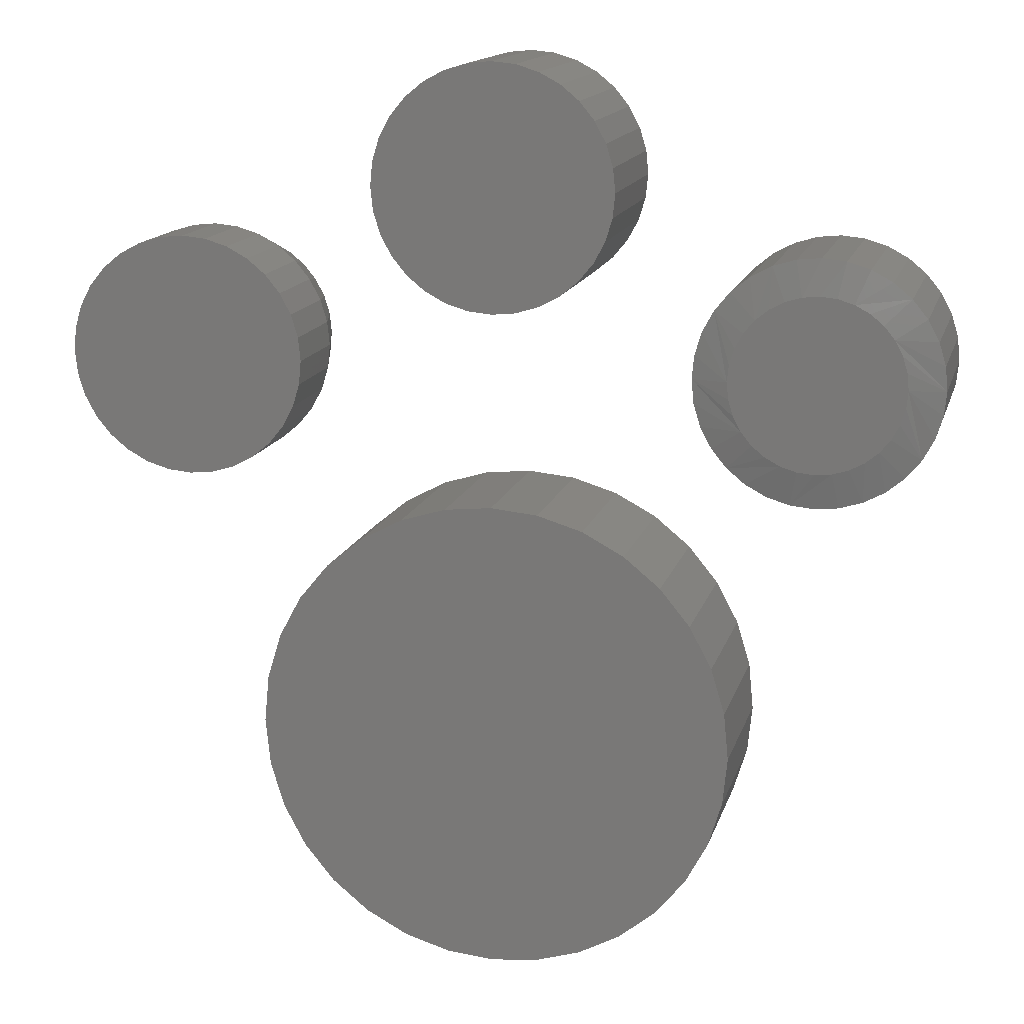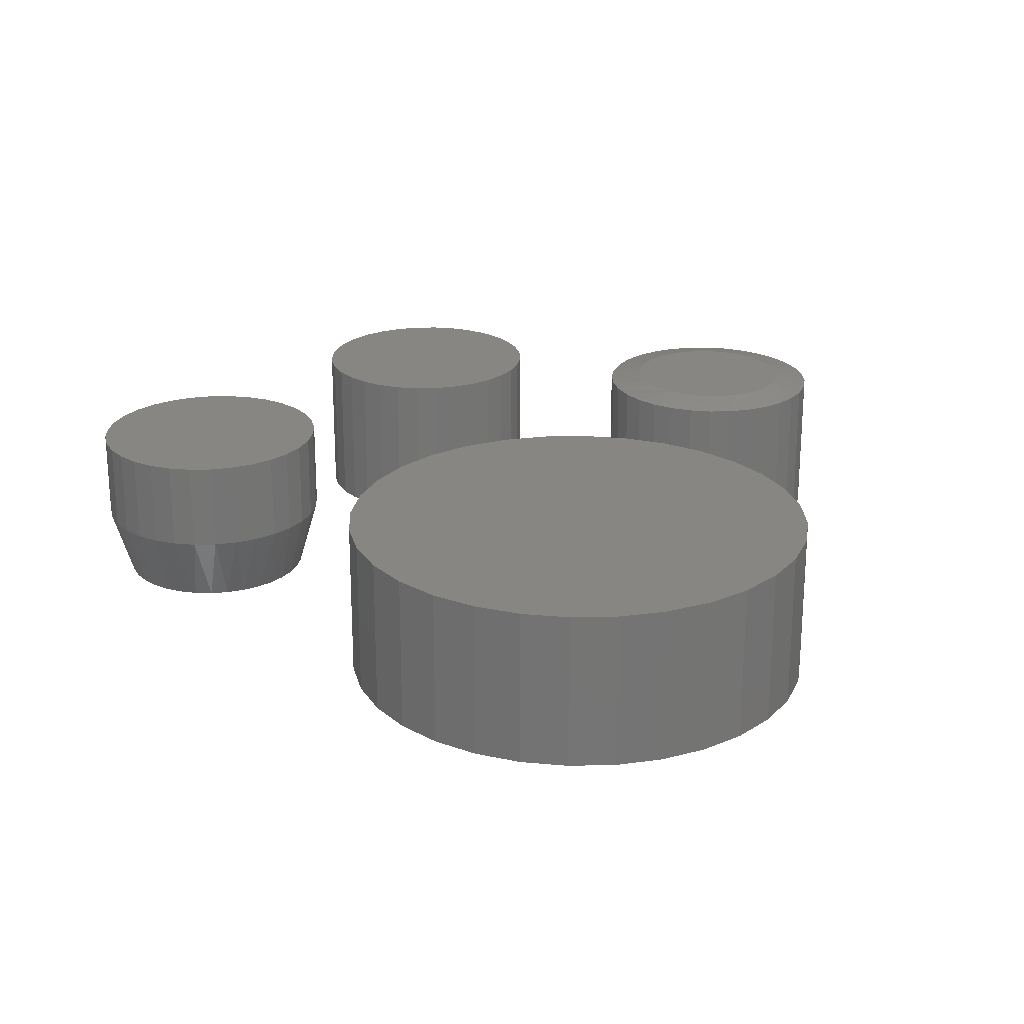
<metadata>
{"format":"stl","ext":"stl","renderer":"f3d","projection":"perspective","resolution":1024,"background":"white","views":[{"elev":14.6,"azim":-165.8,"up":"+Z"},{"elev":23.0,"azim":161.0,"up":"+Y"}]}
</metadata>
<code>
# stl→obj: 321 verts, 626 faces
v 0.3314 -0.1797 0.5305
v 0.3746 -0.1797 0.5305
v 0.353 -0.1797 0.5326
v 0.3106 -0.1797 0.5242
v 0.3954 -0.1797 0.5242
v 0.2914 -0.1797 0.514
v 0.4145 -0.1797 0.514
v 0.4197 -0.1797 0.3335
v 0.3036 -0.1797 0.3227
v 0.4023 -0.1797 0.3227
v 0.3226 -0.1797 0.3153
v 0.3833 -0.1797 0.3153
v 0.3427 -0.1797 0.3116
v 0.3632 -0.1797 0.3116
v 0.4313 -0.1797 0.5002
v 0.2746 -0.1797 0.5002
v 0.4451 -0.1797 0.4834
v 0.2609 -0.1797 0.4834
v 0.4553 -0.1797 0.4643
v 0.2506 -0.1797 0.4643
v 0.4616 -0.1797 0.4435
v 0.2443 -0.1797 0.4435
v 0.4637 -0.1797 0.4219
v 0.2422 -0.1797 0.4219
v 0.4618 -0.1797 0.4015
v 0.2441 -0.1797 0.4015
v 0.4563 -0.1797 0.3819
v 0.2497 -0.1797 0.3819
v 0.4471 -0.1797 0.3636
v 0.2588 -0.1797 0.3636
v 0.4348 -0.1797 0.3472
v 0.2711 -0.1797 0.3472
v 0.2862 -0.1797 0.3335
v 0.4872 2.133e-17 0.4219
v 0.4872 -0.1016 0.4219
v 0.4846 1.973e-17 0.3957
v 0.4846 -0.1016 0.3957
v 0.477 1.791e-17 0.3705
v 0.477 -0.1016 0.3705
v 0.4646 1.593e-17 0.3473
v 0.4646 -0.1016 0.3473
v 0.4479 1.388e-17 0.327
v 0.4479 -0.1016 0.327
v 0.4275 1.182e-17 0.3103
v 0.4275 -0.1016 0.3103
v 0.4043 9.846e-18 0.2979
v 0.4043 -0.1016 0.2979
v 0.3791 8.024e-18 0.2902
v 0.3791 -0.1016 0.2902
v 0.353 6.428e-18 0.2877
v 0.353 -0.1016 0.2877
v 0.3268 5.117e-18 0.2902
v 0.3268 -0.1016 0.2902
v 0.3016 4.144e-18 0.2979
v 0.3016 -0.1016 0.2979
v 0.2784 3.544e-18 0.3103
v 0.2784 -0.1016 0.3103
v 0.2581 3.342e-18 0.327
v 0.2581 -0.1016 0.327
v 0.2414 3.544e-18 0.3473
v 0.2414 -0.1016 0.3473
v 0.229 4.144e-18 0.3705
v 0.229 -0.1016 0.3705
v 0.2213 5.117e-18 0.3957
v 0.2213 -0.1016 0.3957
v 0.2188 6.428e-18 0.4219
v 0.2188 -0.1016 0.4219
v 0.2213 8.024e-18 0.4481
v 0.2213 -0.1016 0.4481
v 0.229 9.846e-18 0.4732
v 0.229 -0.1016 0.4732
v 0.2414 1.182e-17 0.4964
v 0.2414 -0.1016 0.4964
v 0.2581 1.388e-17 0.5168
v 0.2581 -0.1016 0.5168
v 0.2784 1.593e-17 0.5335
v 0.2784 -0.1016 0.5335
v 0.3016 1.791e-17 0.5459
v 0.3016 -0.1016 0.5459
v 0.3268 1.973e-17 0.5535
v 0.3268 -0.1016 0.5535
v 0.353 2.133e-17 0.5561
v 0.353 -0.1016 0.5561
v 0.3791 2.264e-17 0.5535
v 0.3791 -0.1016 0.5535
v 0.4043 2.361e-17 0.5459
v 0.4043 -0.1016 0.5459
v 0.4275 2.421e-17 0.5335
v 0.4275 -0.1016 0.5335
v 0.4479 2.441e-17 0.5168
v 0.4479 -0.1016 0.5168
v 0.4646 2.421e-17 0.4964
v 0.4646 -0.1016 0.4964
v 0.477 2.361e-17 0.4732
v 0.477 -0.1016 0.4732
v 0.4846 2.264e-17 0.4481
v 0.4846 -0.1016 0.4481
v -0.02479 -0.1797 0.7488
v 0.02758 -0.1797 0.7488
v 0.001398 -0.1797 0.7514
v -0.04996 -0.1797 0.7412
v 0.05276 -0.1797 0.7412
v 0.05276 -0.1797 0.4932
v -0.02479 -0.1797 0.4856
v 0.02758 -0.1797 0.4856
v 0.001398 -0.1797 0.483
v 0.07596 -0.1797 0.7288
v -0.07317 -0.1797 0.7288
v 0.0963 -0.1797 0.7121
v -0.0935 -0.1797 0.7121
v 0.113 -0.1797 0.6918
v -0.1102 -0.1797 0.6918
v 0.1254 -0.1797 0.6685
v -0.1226 -0.1797 0.6685
v 0.133 -0.1797 0.6434
v -0.1302 -0.1797 0.6434
v 0.1356 -0.1797 0.6172
v -0.1328 -0.1797 0.6172
v 0.133 -0.1797 0.591
v -0.1302 -0.1797 0.591
v 0.1254 -0.1797 0.5658
v -0.1226 -0.1797 0.5658
v 0.113 -0.1797 0.5426
v -0.1102 -0.1797 0.5426
v 0.0963 -0.1797 0.5223
v -0.0935 -0.1797 0.5223
v 0.07596 -0.1797 0.5056
v -0.07317 -0.1797 0.5056
v -0.04996 -0.1797 0.4932
v 0.001398 2.878e-17 0.7514
v 0.02758 2.995e-17 0.7488
v -0.02479 2.704e-17 0.7488
v -0.04996 2.479e-17 0.7412
v 0.05276 3.049e-17 0.7412
v 0.02758 7.172e-19 0.4856
v -0.02479 -2.19e-18 0.4856
v 0.05276 2.963e-18 0.4932
v 0.001398 -1.023e-18 0.483
v -0.04996 -2.739e-18 0.4932
v -0.07317 -2.651e-18 0.5056
v 0.07596 5.628e-18 0.5056
v -0.0935 -1.926e-18 0.5223
v 0.0963 8.61e-18 0.5223
v -0.1102 -5.95e-19 0.5426
v 0.113 1.179e-17 0.5426
v -0.1226 1.293e-18 0.5658
v 0.1254 1.506e-17 0.5658
v -0.1302 3.664e-18 0.591
v 0.133 1.828e-17 0.591
v -0.1328 6.428e-18 0.6172
v 0.1356 2.133e-17 0.6172
v -0.1302 9.478e-18 0.6434
v 0.133 2.409e-17 0.6434
v -0.1226 1.27e-17 0.6685
v 0.1254 2.646e-17 0.6685
v -0.1102 1.596e-17 0.6918
v 0.113 2.835e-17 0.6918
v -0.0935 1.915e-17 0.7121
v 0.0963 2.968e-17 0.7121
v -0.07317 2.213e-17 0.7288
v 0.07596 3.041e-17 0.7288
v -0.3502 1.273e-17 0.517
v -0.3316 1.366e-17 0.5152
v -0.3687 1.16e-17 0.5152
v -0.3866 1.031e-17 0.5098
v -0.3138 1.435e-17 0.5098
v -0.403 8.907e-18 0.501
v -0.2973 1.478e-17 0.501
v -0.3138 4.592e-18 0.334
v -0.3866 5.492e-19 0.334
v -0.2973 5.993e-18 0.3428
v -0.3687 1.239e-18 0.3286
v -0.3316 3.3e-18 0.3286
v -0.3502 2.168e-18 0.3267
v -0.403 1.241e-19 0.3428
v -0.4174 -1.938e-20 0.3546
v -0.2829 7.45e-18 0.3546
v -0.4293 1.241e-19 0.369
v -0.2711 8.907e-18 0.369
v -0.4381 5.492e-19 0.3855
v -0.2623 1.031e-17 0.3855
v -0.4435 1.239e-18 0.4033
v -0.2568 1.16e-17 0.4033
v -0.4453 2.168e-18 0.4219
v -0.255 1.273e-17 0.4219
v -0.4435 3.3e-18 0.4404
v -0.2568 1.366e-17 0.4404
v -0.4381 4.592e-18 0.4583
v -0.2623 1.435e-17 0.4583
v -0.4293 5.993e-18 0.4747
v -0.2711 1.478e-17 0.4747
v -0.4174 7.45e-18 0.4892
v -0.2829 1.492e-17 0.4892
v -0.216 -0.007812 0.4219
v -0.216 -0.1797 0.4219
v -0.2185 -0.007812 0.3957
v -0.2185 -0.1797 0.3957
v -0.2262 -0.007812 0.3705
v -0.2262 -0.1797 0.3705
v -0.2386 -0.007812 0.3473
v -0.2386 -0.1797 0.3473
v -0.2553 -0.007812 0.327
v -0.2553 -0.1797 0.327
v -0.2756 -0.007812 0.3103
v -0.2756 -0.1797 0.3103
v -0.2988 -0.007812 0.2979
v -0.2988 -0.1797 0.2979
v -0.324 -0.007812 0.2902
v -0.324 -0.1797 0.2902
v -0.3502 -0.007812 0.2877
v -0.3502 -0.1797 0.2877
v -0.3763 -0.007812 0.2902
v -0.3763 -0.1797 0.2902
v -0.4015 -0.007812 0.2979
v -0.4015 -0.1797 0.2979
v -0.4247 -0.007812 0.3103
v -0.4247 -0.1797 0.3103
v -0.4451 -0.007812 0.327
v -0.4451 -0.1797 0.327
v -0.4618 -0.007812 0.3473
v -0.4618 -0.1797 0.3473
v -0.4742 -0.007812 0.3705
v -0.4742 -0.1797 0.3705
v -0.4818 -0.007812 0.3957
v -0.4818 -0.1797 0.3957
v -0.4844 -0.007812 0.4219
v -0.4844 -0.1797 0.4219
v -0.4818 -0.007812 0.4481
v -0.4818 -0.1797 0.4481
v -0.4742 -0.007812 0.4732
v -0.4742 -0.1797 0.4732
v -0.4618 -0.007812 0.4964
v -0.4618 -0.1797 0.4964
v -0.4451 -0.007812 0.5168
v -0.4451 -0.1797 0.5168
v -0.4247 -0.007812 0.5335
v -0.4247 -0.1797 0.5335
v -0.4015 -0.007812 0.5459
v -0.4015 -0.1797 0.5459
v -0.3763 -0.007812 0.5535
v -0.3763 -0.1797 0.5535
v -0.3502 -0.007812 0.5561
v -0.3502 -0.1797 0.5561
v -0.324 -0.007812 0.5535
v -0.324 -0.1797 0.5535
v -0.2988 -0.007812 0.5459
v -0.2988 -0.1797 0.5459
v -0.2756 -0.007812 0.5335
v -0.2756 -0.1797 0.5335
v -0.2553 -0.007812 0.5168
v -0.2553 -0.1797 0.5168
v -0.2386 -0.007812 0.4964
v -0.2386 -0.1797 0.4964
v -0.2262 -0.007812 0.4732
v -0.2262 -0.1797 0.4732
v -0.2185 -0.007812 0.4481
v -0.2185 -0.1797 0.4481
v -0.04957 -0.1797 0.2633
v 0.05516 -0.1797 0.2633
v 0.002796 -0.1797 0.2684
v 0.1055 -0.1797 0.248
v -0.09992 -0.1797 0.248
v 0.1519 -0.1797 0.2232
v -0.1463 -0.1797 0.2232
v 0.1926 -0.1797 0.1898
v -0.187 -0.1797 0.1898
v 0.226 -0.1797 0.1491
v -0.2204 -0.1797 0.1491
v 0.2508 -0.1797 0.1027
v -0.2452 -0.1797 0.1027
v 0.2661 -0.1797 0.05237
v -0.2605 -0.1797 0.05237
v 0.2712 -0.1797 -3.287e-17
v -0.2656 -0.1797 3.287e-17
v 0.2661 -0.1797 -0.05237
v -0.2605 -0.1797 -0.05237
v 0.2508 -0.1797 -0.1027
v -0.2452 -0.1797 -0.1027
v 0.226 -0.1797 -0.1491
v -0.2204 -0.1797 -0.1491
v 0.1926 -0.1797 -0.1898
v -0.187 -0.1797 -0.1898
v 0.1519 -0.1797 -0.2232
v -0.1463 -0.1797 -0.2232
v 0.1055 -0.1797 -0.248
v -0.09992 -0.1797 -0.248
v 0.05516 -0.1797 -0.2633
v -0.04957 -0.1797 -0.2633
v 0.002796 -0.1797 -0.2684
v 0.002796 1.388e-17 0.2684
v 0.05516 1.678e-17 0.2633
v -0.04957 1.097e-17 0.2633
v 0.002796 1.388e-17 -0.2684
v -0.04957 1.097e-17 -0.2633
v 0.05516 1.678e-17 -0.2633
v -0.09992 8.176e-18 -0.248
v 0.1055 1.958e-17 -0.248
v -0.1463 5.6e-18 -0.2232
v 0.1519 2.216e-17 -0.2232
v -0.187 3.342e-18 -0.1898
v 0.1926 2.441e-17 -0.1898
v -0.2204 1.489e-18 -0.1491
v 0.226 2.627e-17 -0.1491
v -0.2452 1.116e-19 -0.1027
v 0.2508 2.764e-17 -0.1027
v -0.2605 -7.363e-19 -0.05237
v 0.2661 2.849e-17 -0.05237
v -0.2656 -1.023e-18 3.287e-17
v 0.2712 2.878e-17 -3.287e-17
v -0.2605 -7.363e-19 0.05237
v 0.2661 2.849e-17 0.05237
v -0.2452 1.116e-19 0.1027
v 0.2508 2.764e-17 0.1027
v -0.2204 1.489e-18 0.1491
v 0.226 2.627e-17 0.1491
v -0.187 3.342e-18 0.1898
v 0.1926 2.441e-17 0.1898
v -0.1463 5.6e-18 0.2232
v 0.1519 2.216e-17 0.2232
v -0.09992 8.176e-18 0.248
v 0.1055 1.958e-17 0.248
f 1 2 3
f 2 1 4
f 2 4 5
f 5 4 6
f 5 6 7
f 8 9 10
f 10 9 11
f 10 11 12
f 12 11 13
f 12 13 14
f 7 6 15
f 15 6 16
f 15 16 17
f 17 16 18
f 17 18 19
f 19 18 20
f 19 20 21
f 21 20 22
f 21 22 23
f 23 22 24
f 23 24 25
f 25 24 26
f 25 26 27
f 27 26 28
f 27 28 29
f 29 28 30
f 29 30 31
f 31 30 32
f 31 32 8
f 8 32 33
f 8 33 9
f 34 35 36
f 36 35 37
f 36 37 38
f 38 37 39
f 38 39 40
f 40 39 41
f 40 41 42
f 42 41 43
f 42 43 44
f 44 43 45
f 44 45 46
f 46 45 47
f 46 47 48
f 48 47 49
f 48 49 50
f 50 49 51
f 50 51 52
f 52 51 53
f 52 53 54
f 54 53 55
f 54 55 56
f 56 55 57
f 56 57 58
f 58 57 59
f 58 59 60
f 60 59 61
f 60 61 62
f 62 61 63
f 62 63 64
f 64 63 65
f 64 65 66
f 66 65 67
f 66 67 68
f 68 67 69
f 68 69 70
f 70 69 71
f 70 71 72
f 72 71 73
f 72 73 74
f 74 73 75
f 74 75 76
f 76 75 77
f 76 77 78
f 78 77 79
f 78 79 80
f 80 79 81
f 80 81 82
f 82 81 83
f 82 83 84
f 84 83 85
f 84 85 86
f 86 85 87
f 86 87 88
f 88 87 89
f 88 89 90
f 90 89 91
f 90 91 92
f 92 91 93
f 92 93 94
f 94 93 95
f 94 95 96
f 96 95 97
f 96 97 34
f 34 97 35
f 83 2 85
f 85 2 5
f 85 5 87
f 87 5 7
f 87 7 89
f 89 7 15
f 89 15 91
f 91 15 17
f 91 17 93
f 93 17 19
f 93 19 95
f 95 19 21
f 95 21 97
f 97 21 23
f 97 23 35
f 2 83 3
f 3 83 81
f 3 81 1
f 1 81 79
f 1 79 4
f 4 79 77
f 4 77 6
f 6 77 75
f 6 75 16
f 16 75 73
f 16 73 18
f 18 73 71
f 18 71 20
f 20 71 69
f 20 69 22
f 22 69 67
f 22 67 24
f 65 63 28
f 63 61 30
f 28 63 30
f 61 59 32
f 30 61 32
f 59 57 33
f 32 59 33
f 57 55 9
f 33 57 9
f 55 53 11
f 9 55 11
f 53 51 13
f 11 53 13
f 51 49 14
f 13 51 14
f 49 47 12
f 14 49 12
f 47 45 10
f 12 47 10
f 45 43 8
f 10 45 8
f 43 41 31
f 8 43 31
f 41 39 29
f 31 41 29
f 39 37 27
f 29 39 27
f 27 37 25
f 25 37 35
f 25 35 23
f 28 26 65
f 65 26 24
f 65 24 67
f 82 84 80
f 78 80 84
f 86 78 84
f 48 52 46
f 50 52 48
f 52 54 46
f 46 54 56
f 46 56 44
f 44 56 58
f 44 58 42
f 42 58 60
f 42 60 40
f 40 60 62
f 40 62 38
f 38 62 64
f 38 64 36
f 36 64 66
f 36 66 34
f 34 66 68
f 34 68 96
f 96 68 70
f 96 70 94
f 94 70 72
f 94 72 92
f 92 72 74
f 92 74 90
f 90 74 76
f 90 76 88
f 88 76 78
f 88 78 86
f 98 99 100
f 99 98 101
f 99 101 102
f 103 104 105
f 105 104 106
f 102 101 107
f 107 101 108
f 107 108 109
f 109 108 110
f 109 110 111
f 111 110 112
f 111 112 113
f 113 112 114
f 113 114 115
f 115 114 116
f 115 116 117
f 117 116 118
f 117 118 119
f 119 118 120
f 119 120 121
f 121 120 122
f 121 122 123
f 123 122 124
f 123 124 125
f 125 124 126
f 125 126 127
f 127 126 128
f 127 128 103
f 103 128 129
f 103 129 104
f 130 131 132
f 133 132 131
f 134 133 131
f 135 136 137
f 138 136 135
f 136 139 137
f 137 139 140
f 137 140 141
f 141 140 142
f 141 142 143
f 143 142 144
f 143 144 145
f 145 144 146
f 145 146 147
f 147 146 148
f 147 148 149
f 149 148 150
f 149 150 151
f 151 150 152
f 151 152 153
f 153 152 154
f 153 154 155
f 155 154 156
f 155 156 157
f 157 156 158
f 157 158 159
f 159 158 160
f 159 160 161
f 161 160 133
f 161 133 134
f 151 117 149
f 149 117 119
f 149 119 147
f 147 119 121
f 147 121 145
f 145 121 123
f 145 123 143
f 143 123 125
f 143 125 141
f 141 125 127
f 141 127 137
f 137 127 103
f 137 103 135
f 135 103 105
f 135 105 138
f 138 105 106
f 138 106 136
f 136 106 104
f 136 104 139
f 139 104 129
f 139 129 140
f 140 129 128
f 140 128 142
f 142 128 126
f 142 126 144
f 144 126 124
f 144 124 146
f 146 124 122
f 146 122 148
f 148 122 120
f 148 120 150
f 150 120 118
f 150 118 152
f 152 118 116
f 152 116 154
f 154 116 114
f 154 114 156
f 156 114 112
f 156 112 158
f 158 112 110
f 158 110 160
f 160 110 108
f 160 108 133
f 133 108 101
f 133 101 132
f 132 101 98
f 132 98 130
f 130 98 100
f 130 100 131
f 131 100 99
f 131 99 134
f 134 99 102
f 134 102 161
f 161 102 107
f 161 107 159
f 159 107 109
f 159 109 157
f 157 109 111
f 157 111 155
f 155 111 113
f 155 113 153
f 153 113 115
f 153 115 151
f 151 115 117
f 162 163 164
f 165 164 163
f 166 165 163
f 167 165 166
f 168 167 166
f 169 170 171
f 172 170 169
f 173 172 169
f 174 172 173
f 170 175 171
f 171 175 176
f 171 176 177
f 177 176 178
f 177 178 179
f 179 178 180
f 179 180 181
f 181 180 182
f 181 182 183
f 183 182 184
f 183 184 185
f 185 184 186
f 185 186 187
f 187 186 188
f 187 188 189
f 189 188 190
f 189 190 191
f 191 190 192
f 191 192 193
f 193 192 167
f 193 167 168
f 194 195 196
f 196 195 197
f 196 197 198
f 198 197 199
f 198 199 200
f 200 199 201
f 200 201 202
f 202 201 203
f 202 203 204
f 204 203 205
f 204 205 206
f 206 205 207
f 206 207 208
f 208 207 209
f 208 209 210
f 210 209 211
f 210 211 212
f 212 211 213
f 212 213 214
f 214 213 215
f 214 215 216
f 216 215 217
f 216 217 218
f 218 217 219
f 218 219 220
f 220 219 221
f 220 221 222
f 222 221 223
f 222 223 224
f 224 223 225
f 224 225 226
f 226 225 227
f 226 227 228
f 228 227 229
f 228 229 230
f 230 229 231
f 230 231 232
f 232 231 233
f 232 233 234
f 234 233 235
f 234 235 236
f 236 235 237
f 236 237 238
f 238 237 239
f 238 239 240
f 240 239 241
f 240 241 242
f 242 241 243
f 242 243 244
f 244 243 245
f 244 245 246
f 246 245 247
f 246 247 248
f 248 247 249
f 248 249 250
f 250 249 251
f 250 251 252
f 252 251 253
f 252 253 254
f 254 253 255
f 254 255 256
f 256 255 257
f 256 257 194
f 194 257 195
f 193 246 248
f 191 252 189
f 187 189 252
f 163 240 242
f 166 246 168
f 246 193 168
f 165 234 236
f 164 240 162
f 240 163 162
f 190 228 230
f 192 234 167
f 234 165 167
f 226 228 190
f 226 190 188
f 226 188 186
f 226 186 184
f 185 187 252
f 185 252 254
f 185 254 256
f 185 256 194
f 252 191 250
f 250 191 193
f 250 193 248
f 246 166 244
f 244 166 163
f 244 163 242
f 240 164 238
f 238 164 165
f 238 165 236
f 234 192 232
f 232 192 190
f 232 190 230
f 176 214 216
f 178 220 180
f 182 180 220
f 172 208 210
f 170 214 175
f 214 176 175
f 169 202 204
f 173 208 174
f 208 172 174
f 179 196 198
f 177 202 171
f 202 169 171
f 194 196 179
f 194 179 181
f 194 181 183
f 194 183 185
f 184 182 220
f 184 220 222
f 184 222 224
f 184 224 226
f 220 178 218
f 218 178 176
f 218 176 216
f 214 170 212
f 212 170 172
f 212 172 210
f 208 173 206
f 206 173 169
f 206 169 204
f 202 177 200
f 200 177 179
f 200 179 198
f 241 245 243
f 245 241 239
f 245 239 247
f 207 213 209
f 209 213 211
f 247 239 249
f 249 239 237
f 249 237 251
f 251 237 235
f 251 235 253
f 253 235 233
f 253 233 255
f 255 233 231
f 255 231 257
f 257 231 229
f 257 229 195
f 195 229 227
f 195 227 197
f 197 227 225
f 197 225 199
f 199 225 223
f 199 223 201
f 201 223 221
f 201 221 203
f 203 221 219
f 203 219 205
f 205 219 217
f 205 217 207
f 207 217 215
f 207 215 213
f 258 259 260
f 259 258 261
f 261 258 262
f 261 262 263
f 263 262 264
f 263 264 265
f 265 264 266
f 265 266 267
f 267 266 268
f 267 268 269
f 269 268 270
f 269 270 271
f 271 270 272
f 271 272 273
f 273 272 274
f 273 274 275
f 275 274 276
f 275 276 277
f 277 276 278
f 277 278 279
f 279 278 280
f 279 280 281
f 281 280 282
f 281 282 283
f 283 282 284
f 283 284 285
f 285 284 286
f 285 286 287
f 287 286 288
f 287 288 289
f 290 291 292
f 293 294 295
f 295 294 296
f 295 296 297
f 297 296 298
f 297 298 299
f 299 298 300
f 299 300 301
f 301 300 302
f 301 302 303
f 303 302 304
f 303 304 305
f 305 304 306
f 305 306 307
f 307 306 308
f 307 308 309
f 309 308 310
f 309 310 311
f 311 310 312
f 311 312 313
f 313 312 314
f 313 314 315
f 315 314 316
f 315 316 317
f 317 316 318
f 317 318 319
f 319 318 320
f 319 320 321
f 321 320 292
f 321 292 291
f 309 273 307
f 307 273 275
f 307 275 305
f 305 275 277
f 305 277 303
f 303 277 279
f 303 279 301
f 301 279 281
f 301 281 299
f 299 281 283
f 299 283 297
f 297 283 285
f 297 285 295
f 295 285 287
f 295 287 293
f 293 287 289
f 293 289 294
f 294 289 288
f 294 288 296
f 296 288 286
f 296 286 298
f 298 286 284
f 298 284 300
f 300 284 282
f 300 282 302
f 302 282 280
f 302 280 304
f 304 280 278
f 304 278 306
f 306 278 276
f 306 276 308
f 308 276 274
f 308 274 310
f 310 274 272
f 310 272 312
f 312 272 270
f 312 270 314
f 314 270 268
f 314 268 316
f 316 268 266
f 316 266 318
f 318 266 264
f 318 264 320
f 320 264 262
f 320 262 292
f 292 262 258
f 292 258 290
f 290 258 260
f 290 260 291
f 291 260 259
f 291 259 321
f 321 259 261
f 321 261 319
f 319 261 263
f 319 263 317
f 317 263 265
f 317 265 315
f 315 265 267
f 315 267 313
f 313 267 269
f 313 269 311
f 311 269 271
f 311 271 309
f 309 271 273

</code>
